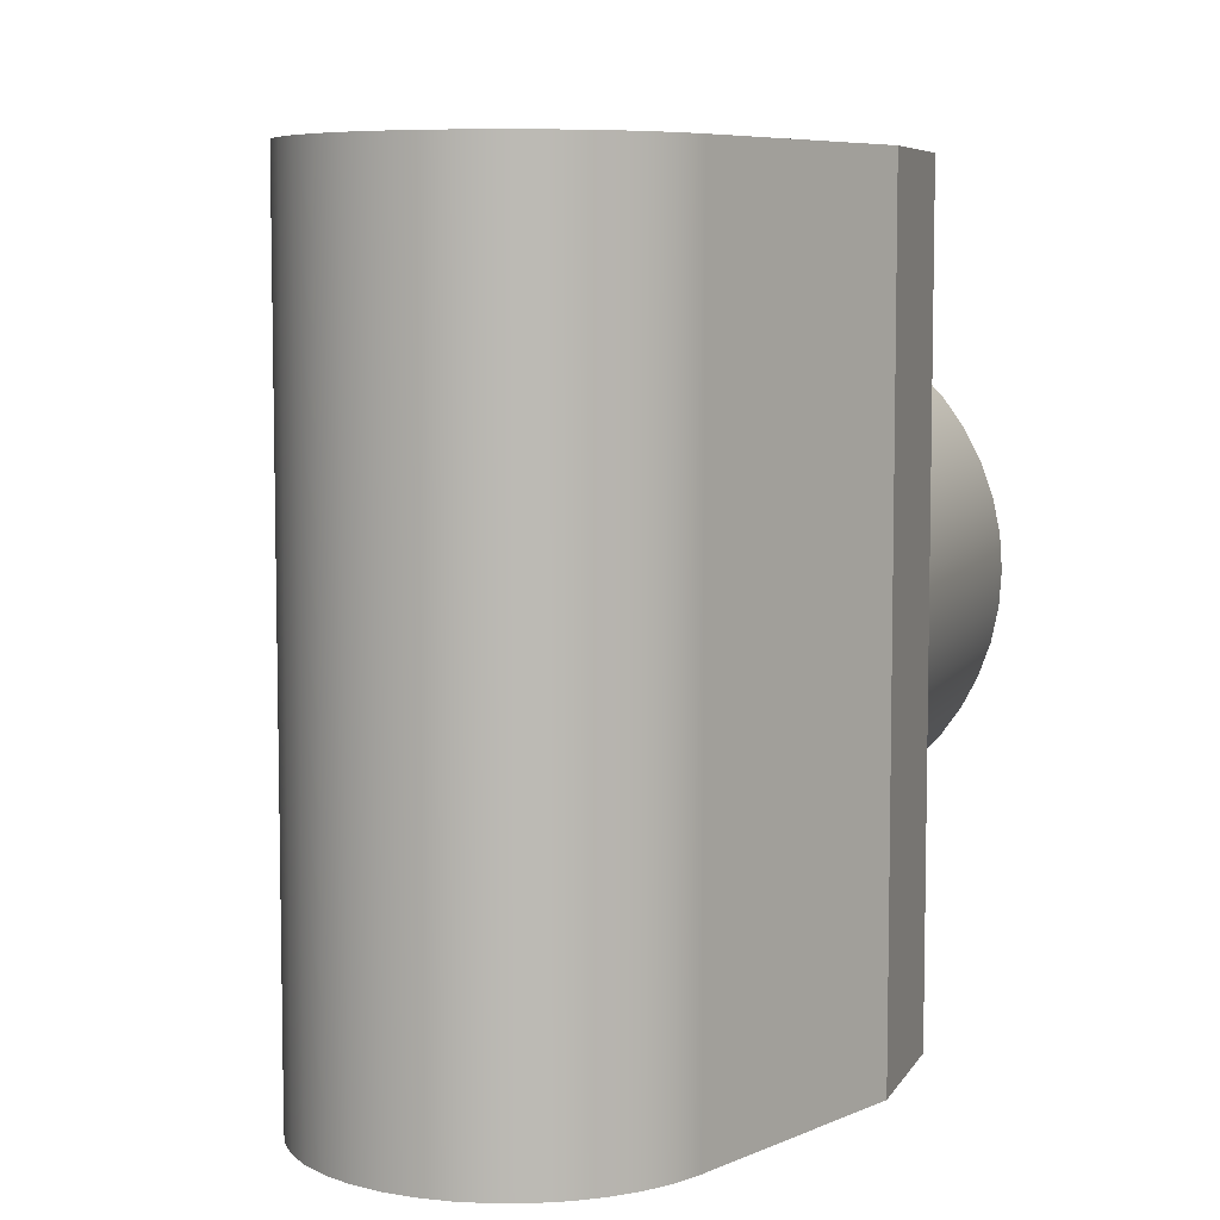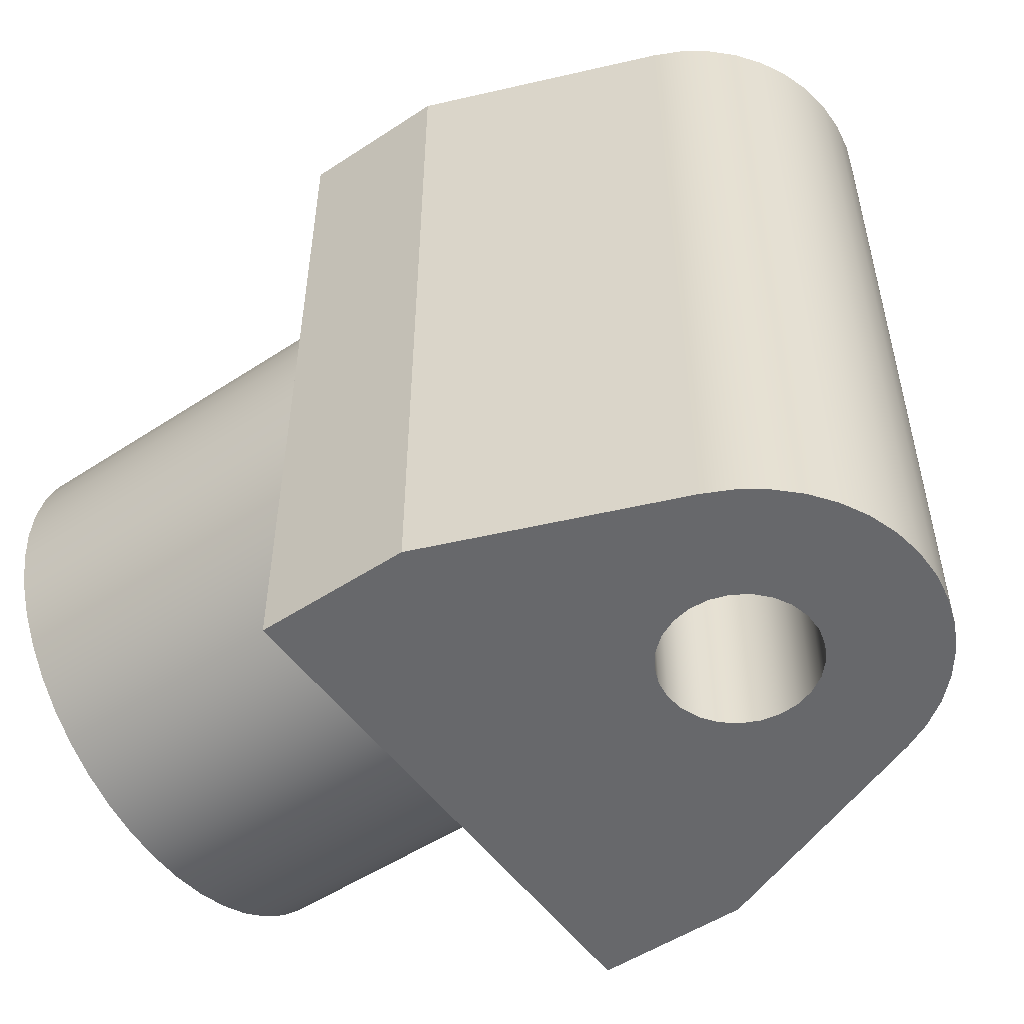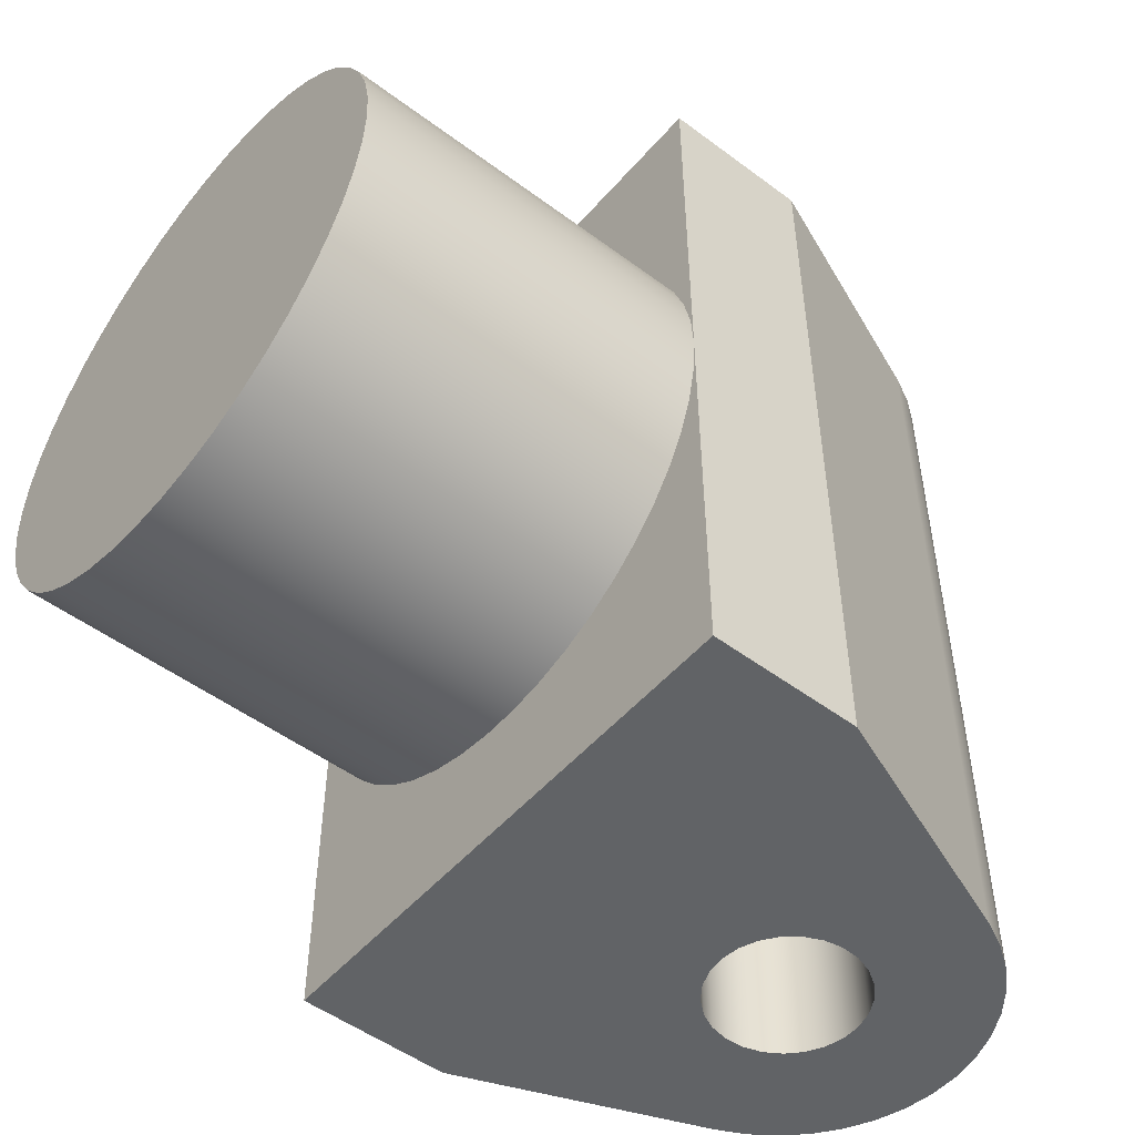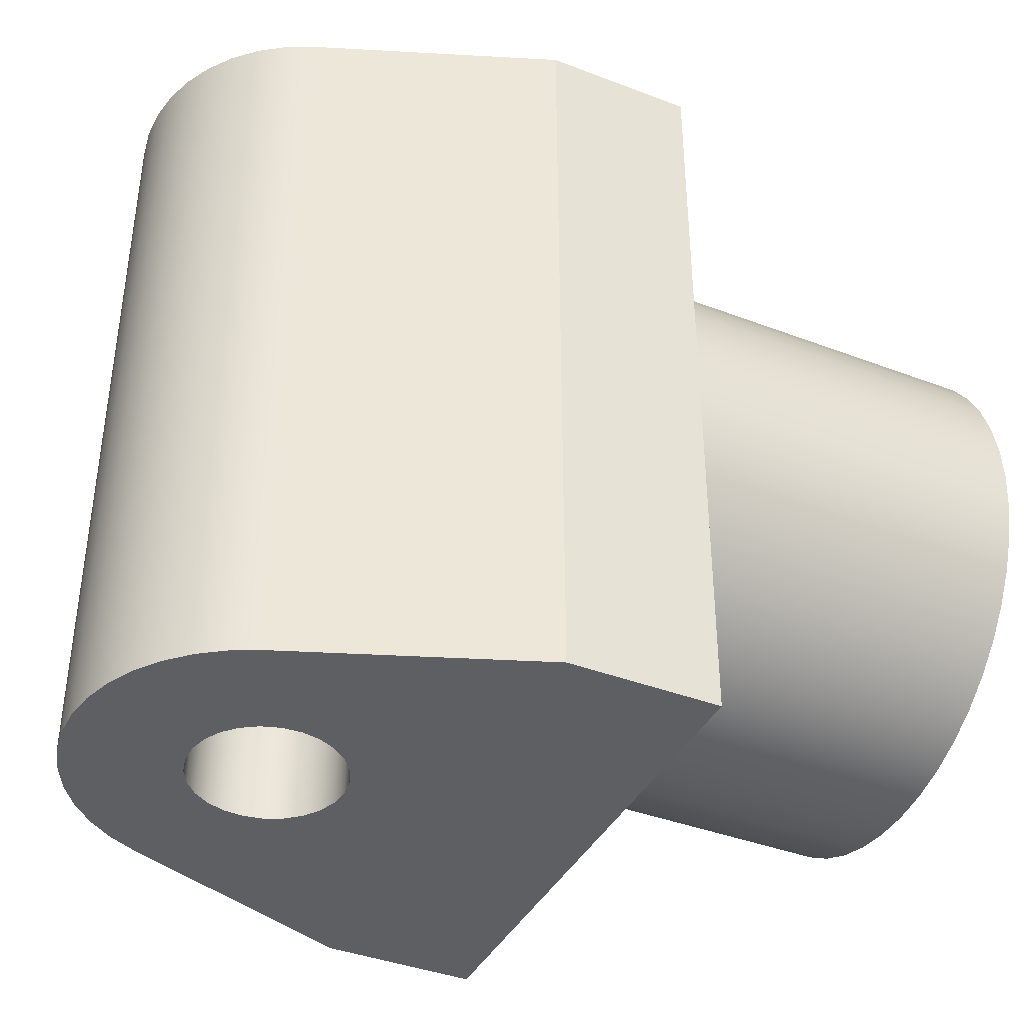
<metadata>
{"format":"obj","ext":"obj","renderer":"f3d","projection":"perspective","resolution":1024,"background":"white","views":[{"elev":6.8,"azim":107.9,"up":"+Y"},{"elev":-52.3,"azim":35.3,"up":"+Y"},{"elev":-50.8,"azim":-39.2,"up":"+Y"},{"elev":-39.8,"azim":154.7,"up":"+Y"}]}
</metadata>
<code>
v -1.8 0 2.85
v 0.7275 0 1.863
v 0.7275 8.4 1.863
v -1.8 8.4 2.85
v -3.4 4.2 -2.85
v -3.4 4.588 -2.823
v -3.4 4.969 -2.744
v -3.4 5.335 -2.614
v -3.4 5.681 -2.435
v -3.4 5.999 -2.211
v -3.4 6.283 -1.945
v -3.4 6.528 -1.644
v -3.4 6.73 -1.311
v -3.4 6.885 -0.9544
v -3.4 6.99 -0.5798
v -3.4 7.043 -0.1945
v -3.4 7.043 0.1945
v -3.4 6.99 0.5798
v -3.4 6.885 0.9544
v -3.4 6.73 1.311
v -3.4 6.528 1.644
v -3.4 6.283 1.945
v -3.4 5.999 2.211
v -3.4 5.681 2.435
v -3.4 5.335 2.614
v -3.4 4.969 2.744
v -3.4 4.588 2.823
v -3.4 4.2 2.85
v -3.4 8.4 2.85
v -3.4 8.4 -2.85
v -3.4 0 2.85
v -1.8 0 2.85
v -1.8 8.4 2.85
v -3.4 8.4 2.85
v -3.4 4.2 2.85
v -0.8 8.4 9.797e-17
v -0.7749 8.4 0.199
v -0.701 8.4 0.3854
v -0.5832 8.4 0.5476
v -0.4287 8.4 0.6755
v -0.2472 8.4 0.7608
v -0.05023 8.4 0.7984
v 0.1499 8.4 0.7858
v 0.3406 8.4 0.7239
v 0.5099 8.4 0.6164
v 0.6472 8.4 0.4702
v 0.7438 8.4 0.2945
v 0.7937 8.4 0.1003
v 0.7937 8.4 -0.1003
v 0.7438 8.4 -0.2945
v 0.6472 8.4 -0.4702
v 0.5099 8.4 -0.6164
v 0.3406 8.4 -0.7239
v 0.1499 8.4 -0.7858
v -0.05023 8.4 -0.7984
v -0.2472 8.4 -0.7608
v -0.4287 8.4 -0.6755
v -0.5832 8.4 -0.5476
v -0.701 8.4 -0.3854
v -0.7749 8.4 -0.199
v -0.8 0 9.797e-17
v -0.7749 0 -0.199
v -0.701 0 -0.3854
v -0.5832 0 -0.5476
v -0.4287 0 -0.6755
v -0.2472 0 -0.7608
v -0.05023 0 -0.7984
v 0.1499 0 -0.7858
v 0.3406 0 -0.7239
v 0.5099 0 -0.6164
v 0.6472 0 -0.4702
v 0.7438 0 -0.2945
v 0.7937 0 -0.1003
v 0.7937 0 0.1003
v 0.7438 0 0.2945
v 0.6472 0 0.4702
v 0.5099 0 0.6164
v 0.3406 0 0.7239
v 0.1499 0 0.7858
v -0.05023 0 0.7984
v -0.2472 0 0.7608
v -0.4287 0 0.6755
v -0.5832 0 0.5476
v -0.701 0 0.3854
v -0.7749 0 0.199
v -0.8 8.4 9.797e-17
v -0.8 0 9.797e-17
v -1.8 0 -2.85
v -3.4 0 -2.85
v -3.4 4.2 -2.85
v -3.4 8.4 -2.85
v -1.8 8.4 -2.85
v -0.8 8.4 9.797e-17
v -0.7749 8.4 -0.199
v -0.701 8.4 -0.3854
v -0.5832 8.4 -0.5476
v -0.4287 8.4 -0.6755
v -0.2472 8.4 -0.7608
v -0.05023 8.4 -0.7984
v 0.1499 8.4 -0.7858
v 0.3406 8.4 -0.7239
v 0.5099 8.4 -0.6164
v 0.6472 8.4 -0.4702
v 0.7438 8.4 -0.2945
v 0.7937 8.4 -0.1003
v 0.7937 8.4 0.1003
v 0.7438 8.4 0.2945
v 0.6472 8.4 0.4702
v 0.5099 8.4 0.6164
v 0.3406 8.4 0.7239
v 0.1499 8.4 0.7858
v -0.05023 8.4 0.7984
v -0.2472 8.4 0.7608
v -0.4287 8.4 0.6755
v -0.5832 8.4 0.5476
v -0.701 8.4 0.3854
v -0.7749 8.4 0.199
v -1.8 8.4 -2.85
v -3.4 8.4 -2.85
v -3.4 8.4 2.85
v -1.8 8.4 2.85
v 0.7275 8.4 1.863
v 1.015 8.4 1.723
v 1.276 8.4 1.54
v 1.505 8.4 1.317
v 1.695 8.4 1.061
v 1.843 8.4 0.7779
v 1.943 8.4 0.4748
v 1.994 8.4 0.1596
v 1.994 8.4 -0.1596
v 1.943 8.4 -0.4748
v 1.843 8.4 -0.7779
v 1.695 8.4 -1.061
v 1.505 8.4 -1.317
v 1.276 8.4 -1.54
v 1.015 8.4 -1.723
v 0.7275 8.4 -1.863
v -0.8 0 9.797e-17
v -0.7749 0 0.199
v -0.701 0 0.3854
v -0.5832 0 0.5476
v -0.4287 0 0.6755
v -0.2472 0 0.7608
v -0.05023 0 0.7984
v 0.1499 0 0.7858
v 0.3406 0 0.7239
v 0.5099 0 0.6164
v 0.6472 0 0.4702
v 0.7438 0 0.2945
v 0.7937 0 0.1003
v 0.7937 0 -0.1003
v 0.7438 0 -0.2945
v 0.6472 0 -0.4702
v 0.5099 0 -0.6164
v 0.3406 0 -0.7239
v 0.1499 0 -0.7858
v -0.05023 0 -0.7984
v -0.2472 0 -0.7608
v -0.4287 0 -0.6755
v -0.5832 0 -0.5476
v -0.701 0 -0.3854
v -0.7749 0 -0.199
v -3.4 0 -2.85
v -1.8 0 -2.85
v 0.7275 0 -1.863
v 1.015 0 -1.723
v 1.276 0 -1.54
v 1.505 0 -1.317
v 1.695 0 -1.061
v 1.843 0 -0.7779
v 1.943 0 -0.4748
v 1.994 0 -0.1596
v 1.994 0 0.1596
v 1.943 0 0.4748
v 1.843 0 0.7779
v 1.695 0 1.061
v 1.505 0 1.317
v 1.276 0 1.54
v 1.015 0 1.723
v 0.7275 0 1.863
v -1.8 0 2.85
v -3.4 0 2.85
v -7.2 4.2 -2.85
v -7.2 3.812 -2.823
v -7.2 3.431 -2.744
v -7.2 3.065 -2.614
v -7.2 2.719 -2.435
v -7.2 2.401 -2.211
v -7.2 2.117 -1.945
v -7.2 1.872 -1.644
v -7.2 1.67 -1.311
v -7.2 1.515 -0.9544
v -7.2 1.41 -0.5798
v -7.2 1.357 -0.1945
v -7.2 1.357 0.1945
v -7.2 1.41 0.5798
v -7.2 1.515 0.9544
v -7.2 1.67 1.311
v -7.2 1.872 1.644
v -7.2 2.117 1.945
v -7.2 2.401 2.211
v -7.2 2.719 2.435
v -7.2 3.065 2.614
v -7.2 3.431 2.744
v -7.2 3.812 2.823
v -7.2 4.2 2.85
v -7.2 4.588 2.823
v -7.2 4.969 2.744
v -7.2 5.335 2.614
v -7.2 5.681 2.435
v -7.2 5.999 2.211
v -7.2 6.283 1.945
v -7.2 6.528 1.644
v -7.2 6.73 1.311
v -7.2 6.885 0.9544
v -7.2 6.99 0.5798
v -7.2 7.043 0.1945
v -7.2 7.043 -0.1945
v -7.2 6.99 -0.5798
v -7.2 6.885 -0.9544
v -7.2 6.73 -1.311
v -7.2 6.528 -1.644
v -7.2 6.283 -1.945
v -7.2 5.999 -2.211
v -7.2 5.681 -2.435
v -7.2 5.335 -2.614
v -7.2 4.969 -2.744
v -7.2 4.588 -2.823
v -7.2 4.2 -2.85
v -7.2 4.588 -2.823
v -7.2 4.969 -2.744
v -7.2 5.335 -2.614
v -7.2 5.681 -2.435
v -7.2 5.999 -2.211
v -7.2 6.283 -1.945
v -7.2 6.528 -1.644
v -7.2 6.73 -1.311
v -7.2 6.885 -0.9544
v -7.2 6.99 -0.5798
v -7.2 7.043 -0.1945
v -7.2 7.043 0.1945
v -7.2 6.99 0.5798
v -7.2 6.885 0.9544
v -7.2 6.73 1.311
v -7.2 6.528 1.644
v -7.2 6.283 1.945
v -7.2 5.999 2.211
v -7.2 5.681 2.435
v -7.2 5.335 2.614
v -7.2 4.969 2.744
v -7.2 4.588 2.823
v -7.2 4.2 2.85
v -7.2 3.812 2.823
v -7.2 3.431 2.744
v -7.2 3.065 2.614
v -7.2 2.719 2.435
v -7.2 2.401 2.211
v -7.2 2.117 1.945
v -7.2 1.872 1.644
v -7.2 1.67 1.311
v -7.2 1.515 0.9544
v -7.2 1.41 0.5798
v -7.2 1.357 0.1945
v -7.2 1.357 -0.1945
v -7.2 1.41 -0.5798
v -7.2 1.515 -0.9544
v -7.2 1.67 -1.311
v -7.2 1.872 -1.644
v -7.2 2.117 -1.945
v -7.2 2.401 -2.211
v -7.2 2.719 -2.435
v -7.2 3.065 -2.614
v -7.2 3.431 -2.744
v -7.2 3.812 -2.823
v -3.4 4.2 -2.85
v -3.4 3.812 -2.823
v -3.4 3.431 -2.744
v -3.4 3.065 -2.614
v -3.4 2.719 -2.435
v -3.4 2.401 -2.211
v -3.4 2.117 -1.945
v -3.4 1.872 -1.644
v -3.4 1.67 -1.311
v -3.4 1.515 -0.9544
v -3.4 1.41 -0.5798
v -3.4 1.357 -0.1945
v -3.4 1.357 0.1945
v -3.4 1.41 0.5798
v -3.4 1.515 0.9544
v -3.4 1.67 1.311
v -3.4 1.872 1.644
v -3.4 2.117 1.945
v -3.4 2.401 2.211
v -3.4 2.719 2.435
v -3.4 3.065 2.614
v -3.4 3.431 2.744
v -3.4 3.812 2.823
v -3.4 4.2 2.85
v -3.4 4.588 2.823
v -3.4 4.969 2.744
v -3.4 5.335 2.614
v -3.4 5.681 2.435
v -3.4 5.999 2.211
v -3.4 6.283 1.945
v -3.4 6.528 1.644
v -3.4 6.73 1.311
v -3.4 6.885 0.9544
v -3.4 6.99 0.5798
v -3.4 7.043 0.1945
v -3.4 7.043 -0.1945
v -3.4 6.99 -0.5798
v -3.4 6.885 -0.9544
v -3.4 6.73 -1.311
v -3.4 6.528 -1.644
v -3.4 6.283 -1.945
v -3.4 5.999 -2.211
v -3.4 5.681 -2.435
v -3.4 5.335 -2.614
v -3.4 4.969 -2.744
v -3.4 4.588 -2.823
v -3.4 4.2 -2.85
v -7.2 4.2 -2.85
v -3.4 4.2 2.85
v -3.4 3.812 2.823
v -3.4 3.431 2.744
v -3.4 3.065 2.614
v -3.4 2.719 2.435
v -3.4 2.401 2.211
v -3.4 2.117 1.945
v -3.4 1.872 1.644
v -3.4 1.67 1.311
v -3.4 1.515 0.9544
v -3.4 1.41 0.5798
v -3.4 1.357 0.1945
v -3.4 1.357 -0.1945
v -3.4 1.41 -0.5798
v -3.4 1.515 -0.9544
v -3.4 1.67 -1.311
v -3.4 1.872 -1.644
v -3.4 2.117 -1.945
v -3.4 2.401 -2.211
v -3.4 2.719 -2.435
v -3.4 3.065 -2.614
v -3.4 3.431 -2.744
v -3.4 3.812 -2.823
v -3.4 4.2 -2.85
v -3.4 0 -2.85
v -3.4 0 2.85
v 0.7275 0 -1.863
v -1.8 0 -2.85
v -1.8 8.4 -2.85
v 0.7275 8.4 -1.863
v 0.7275 0 1.863
v 1.015 0 1.723
v 1.276 0 1.54
v 1.505 0 1.317
v 1.695 0 1.061
v 1.843 0 0.7779
v 1.943 0 0.4748
v 1.994 0 0.1596
v 1.994 0 -0.1596
v 1.943 0 -0.4748
v 1.843 0 -0.7779
v 1.695 0 -1.061
v 1.505 0 -1.317
v 1.276 0 -1.54
v 1.015 0 -1.723
v 0.7275 0 -1.863
v 0.7275 8.4 -1.863
v 1.015 8.4 -1.723
v 1.276 8.4 -1.54
v 1.505 8.4 -1.317
v 1.695 8.4 -1.061
v 1.843 8.4 -0.7779
v 1.943 8.4 -0.4748
v 1.994 8.4 -0.1596
v 1.994 8.4 0.1596
v 1.943 8.4 0.4748
v 1.843 8.4 0.7779
v 1.695 8.4 1.061
v 1.505 8.4 1.317
v 1.276 8.4 1.54
v 1.015 8.4 1.723
v 0.7275 8.4 1.863
f 1 2 4
f 4 2 3
f 5 6 30
f 30 6 7
f 30 7 8
f 8 9 30
f 30 9 10
f 30 10 11
f 11 12 30
f 30 12 13
f 30 13 14
f 14 15 30
f 30 15 16
f 30 16 17
f 30 17 29
f 29 17 18
f 29 18 19
f 19 20 29
f 29 20 21
f 29 21 22
f 22 23 29
f 29 23 24
f 29 24 25
f 25 26 29
f 29 26 27
f 29 27 28
f 31 32 35
f 35 32 33
f 35 33 34
f 37 85 36
f 36 85 87
f 86 61 60
f 60 61 62
f 60 62 59
f 59 62 63
f 59 63 58
f 58 63 64
f 58 64 57
f 57 64 65
f 57 65 56
f 56 65 66
f 56 66 55
f 55 66 67
f 55 67 54
f 54 67 68
f 54 68 53
f 53 68 69
f 53 69 52
f 52 69 70
f 52 70 51
f 51 70 71
f 51 71 50
f 50 71 72
f 50 72 49
f 49 72 73
f 49 73 48
f 48 73 74
f 48 74 47
f 47 74 75
f 47 75 46
f 46 75 76
f 46 76 45
f 45 76 77
f 45 77 44
f 44 77 78
f 44 78 43
f 43 78 79
f 43 79 42
f 42 79 80
f 42 80 41
f 41 80 81
f 41 81 40
f 40 81 82
f 40 82 39
f 39 82 83
f 39 83 38
f 38 83 84
f 38 84 37
f 37 84 85
f 89 90 88
f 88 90 92
f 92 90 91
f 94 119 93
f 93 119 120
f 93 120 117
f 117 120 121
f 117 121 116
f 116 121 115
f 115 121 114
f 114 121 113
f 113 121 122
f 113 122 112
f 112 122 111
f 111 122 110
f 110 122 123
f 110 123 109
f 109 123 124
f 109 124 108
f 108 124 125
f 108 125 126
f 119 94 118
f 118 94 95
f 118 95 96
f 96 97 118
f 118 97 98
f 118 98 137
f 137 98 99
f 137 99 100
f 100 101 137
f 137 101 136
f 136 101 102
f 136 102 135
f 135 102 103
f 135 103 134
f 134 103 133
f 133 103 104
f 133 104 132
f 132 104 131
f 131 104 105
f 131 105 130
f 130 105 129
f 129 105 106
f 129 106 128
f 128 106 107
f 128 107 127
f 127 107 126
f 126 107 108
f 139 182 138
f 138 182 163
f 138 163 162
f 162 163 164
f 162 164 161
f 161 164 160
f 160 164 159
f 159 164 158
f 158 164 165
f 158 165 157
f 157 165 156
f 156 165 155
f 155 165 166
f 155 166 154
f 154 166 167
f 154 167 153
f 153 167 168
f 153 168 169
f 182 139 181
f 181 139 140
f 181 140 141
f 141 142 181
f 181 142 143
f 181 143 180
f 180 143 144
f 180 144 145
f 145 146 180
f 180 146 179
f 179 146 147
f 179 147 178
f 178 147 148
f 178 148 177
f 177 148 176
f 176 148 149
f 176 149 175
f 175 149 174
f 174 149 150
f 174 150 173
f 173 150 151
f 173 151 172
f 172 151 171
f 171 151 152
f 171 152 170
f 170 152 169
f 169 152 153
f 184 205 183
f 183 205 206
f 183 206 228
f 228 206 207
f 228 207 227
f 227 207 208
f 227 208 226
f 226 208 209
f 226 209 225
f 225 209 210
f 225 210 224
f 224 210 211
f 224 211 223
f 223 211 212
f 223 212 222
f 222 212 213
f 222 213 221
f 221 213 214
f 221 214 220
f 220 214 215
f 220 215 219
f 219 215 216
f 219 216 218
f 218 216 217
f 205 184 204
f 204 184 185
f 204 185 203
f 203 185 186
f 203 186 202
f 202 186 187
f 202 187 201
f 201 187 188
f 201 188 200
f 200 188 189
f 200 189 199
f 199 189 190
f 199 190 198
f 198 190 191
f 198 191 197
f 197 191 192
f 197 192 196
f 196 192 193
f 196 193 195
f 195 193 194
f 230 320 229
f 229 320 321
f 322 275 274
f 274 275 276
f 274 276 273
f 273 276 277
f 273 277 272
f 272 277 278
f 272 278 271
f 271 278 279
f 271 279 270
f 270 279 280
f 270 280 269
f 269 280 281
f 269 281 268
f 268 281 282
f 268 282 267
f 267 282 283
f 267 283 266
f 266 283 284
f 266 284 265
f 265 284 285
f 265 285 264
f 264 285 286
f 264 286 263
f 263 286 287
f 263 287 262
f 262 287 288
f 262 288 261
f 261 288 289
f 261 289 260
f 260 289 290
f 260 290 259
f 259 290 291
f 259 291 258
f 258 291 292
f 258 292 257
f 257 292 293
f 257 293 256
f 256 293 294
f 256 294 255
f 255 294 295
f 255 295 254
f 254 295 296
f 254 296 253
f 253 296 297
f 253 297 252
f 252 297 298
f 252 298 251
f 251 298 299
f 251 299 250
f 250 299 300
f 250 300 249
f 249 300 301
f 249 301 248
f 248 301 302
f 248 302 247
f 247 302 303
f 247 303 246
f 246 303 304
f 246 304 245
f 245 304 305
f 245 305 244
f 244 305 306
f 244 306 243
f 243 306 307
f 243 307 242
f 242 307 308
f 242 308 241
f 241 308 309
f 241 309 240
f 240 309 310
f 240 310 239
f 239 310 311
f 239 311 238
f 238 311 312
f 238 312 237
f 237 312 313
f 237 313 236
f 236 313 314
f 236 314 235
f 235 314 315
f 235 315 234
f 234 315 316
f 234 316 233
f 233 316 317
f 233 317 232
f 232 317 318
f 232 318 231
f 231 318 319
f 231 319 230
f 230 319 320
f 323 324 348
f 348 324 325
f 348 325 326
f 326 327 348
f 348 327 328
f 348 328 329
f 329 330 348
f 348 330 331
f 348 331 332
f 332 333 348
f 348 333 334
f 348 334 335
f 348 335 347
f 347 335 336
f 347 336 337
f 337 338 347
f 347 338 339
f 347 339 340
f 340 341 347
f 347 341 342
f 347 342 343
f 343 344 347
f 347 344 345
f 347 345 346
f 349 350 352
f 352 350 351
f 384 353 383
f 383 353 354
f 383 354 382
f 382 354 355
f 382 355 381
f 381 355 356
f 381 356 380
f 380 356 357
f 380 357 379
f 379 357 358
f 379 358 378
f 378 358 359
f 378 359 377
f 377 359 360
f 377 360 376
f 376 360 361
f 376 361 375
f 375 361 362
f 375 362 374
f 374 362 363
f 374 363 373
f 373 363 364
f 373 364 372
f 372 364 365
f 372 365 371
f 371 365 366
f 371 366 370
f 370 366 367
f 370 367 369
f 369 367 368

</code>
